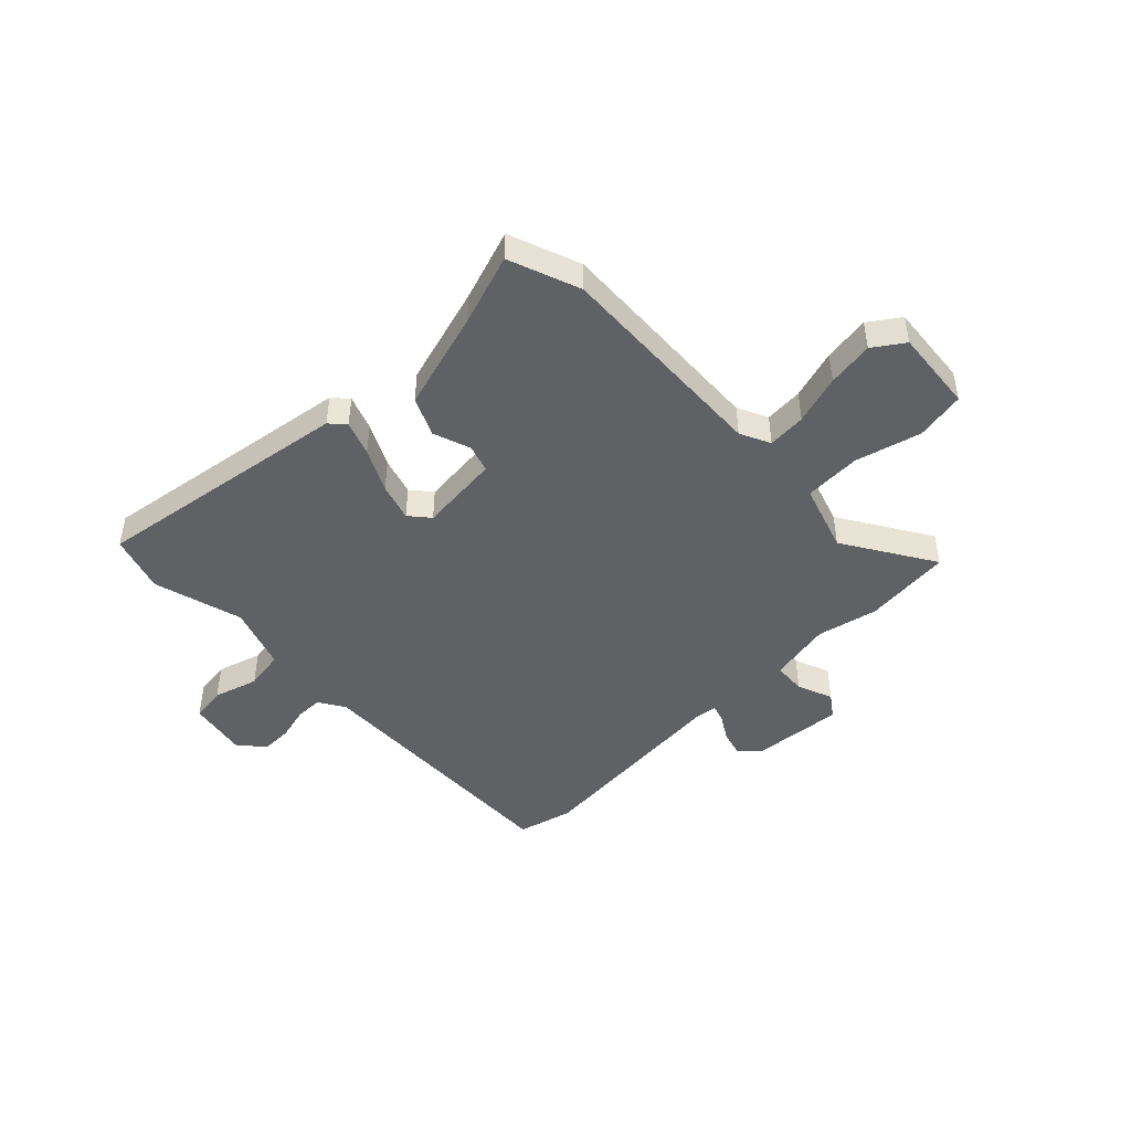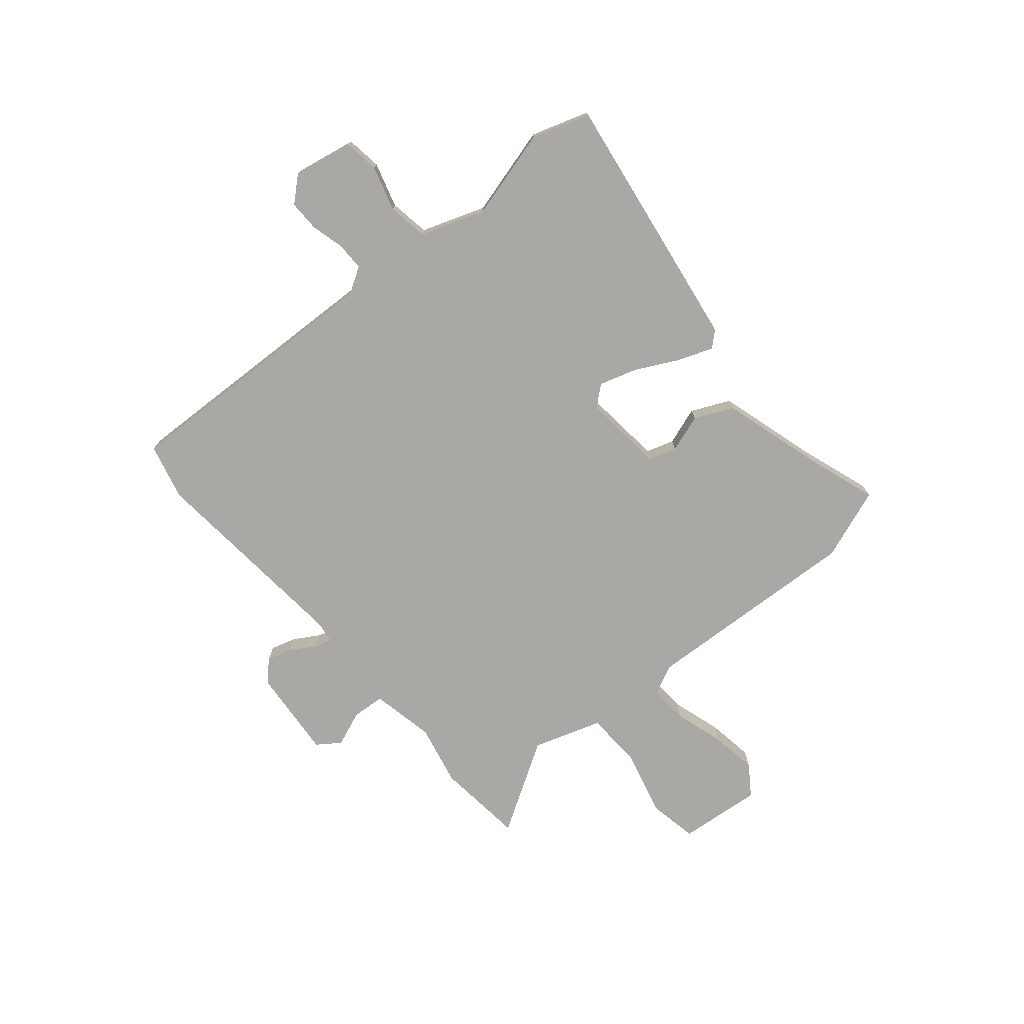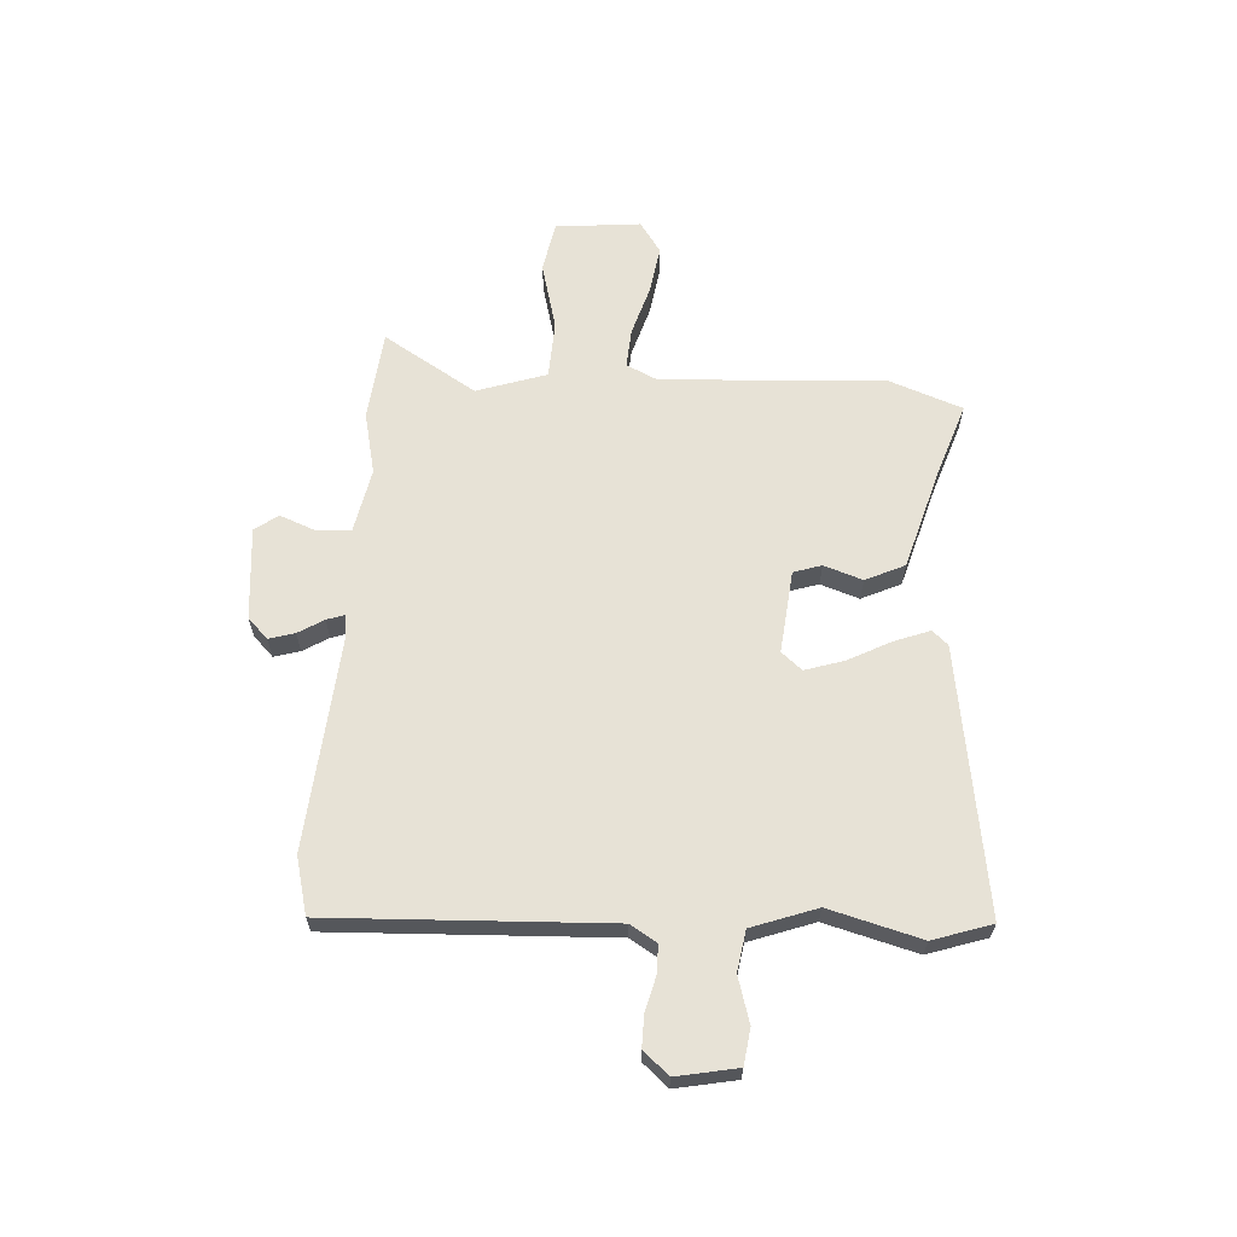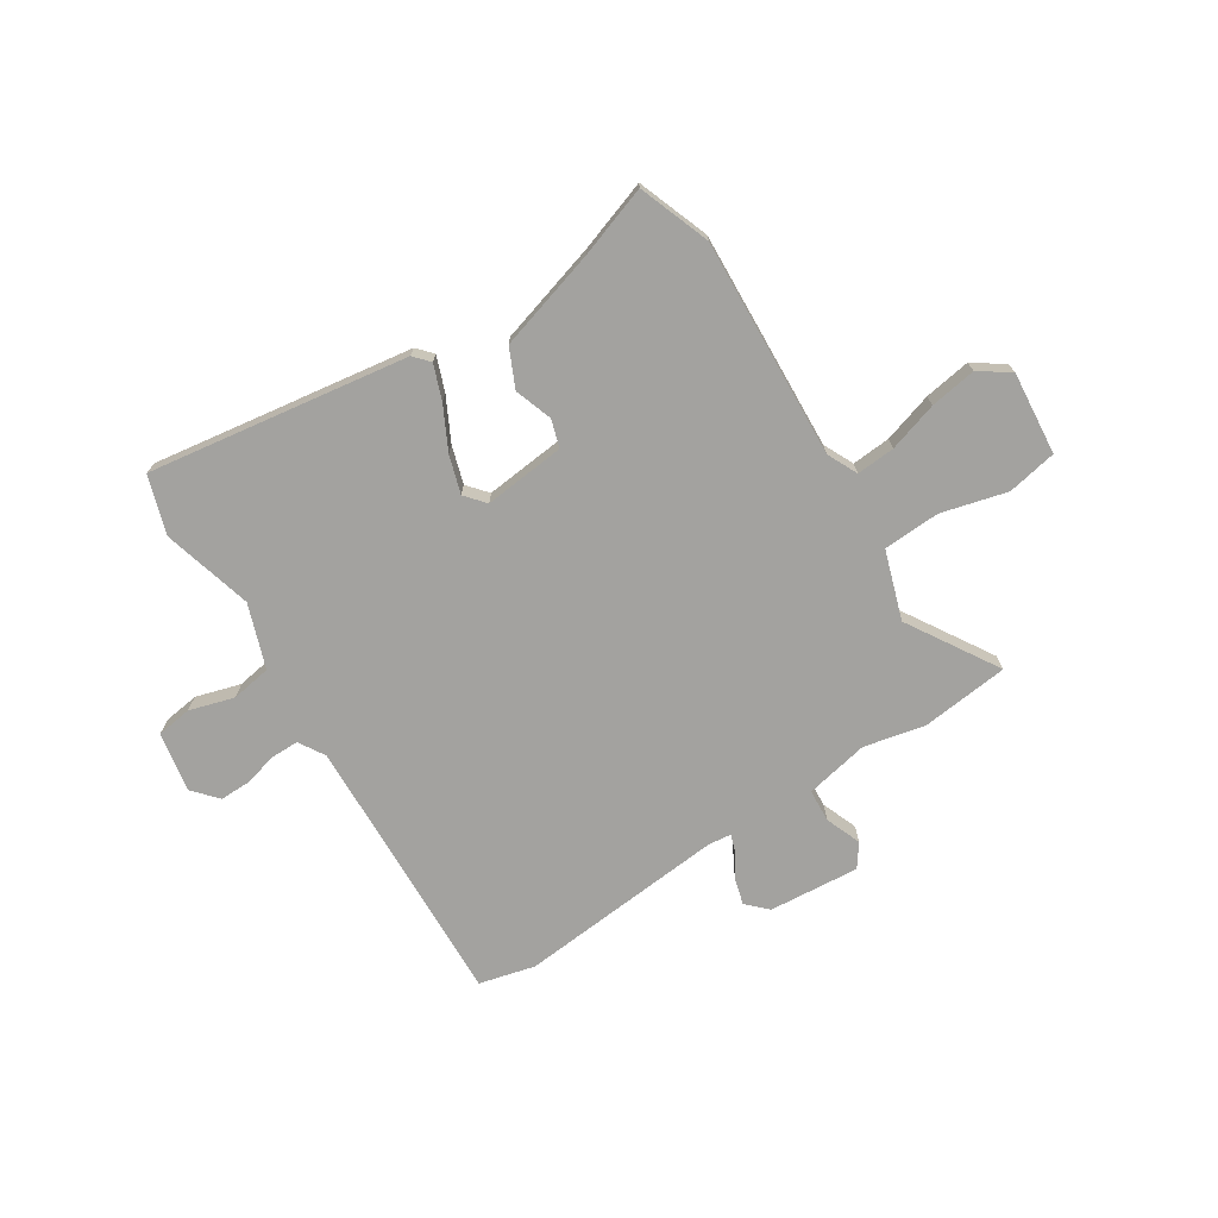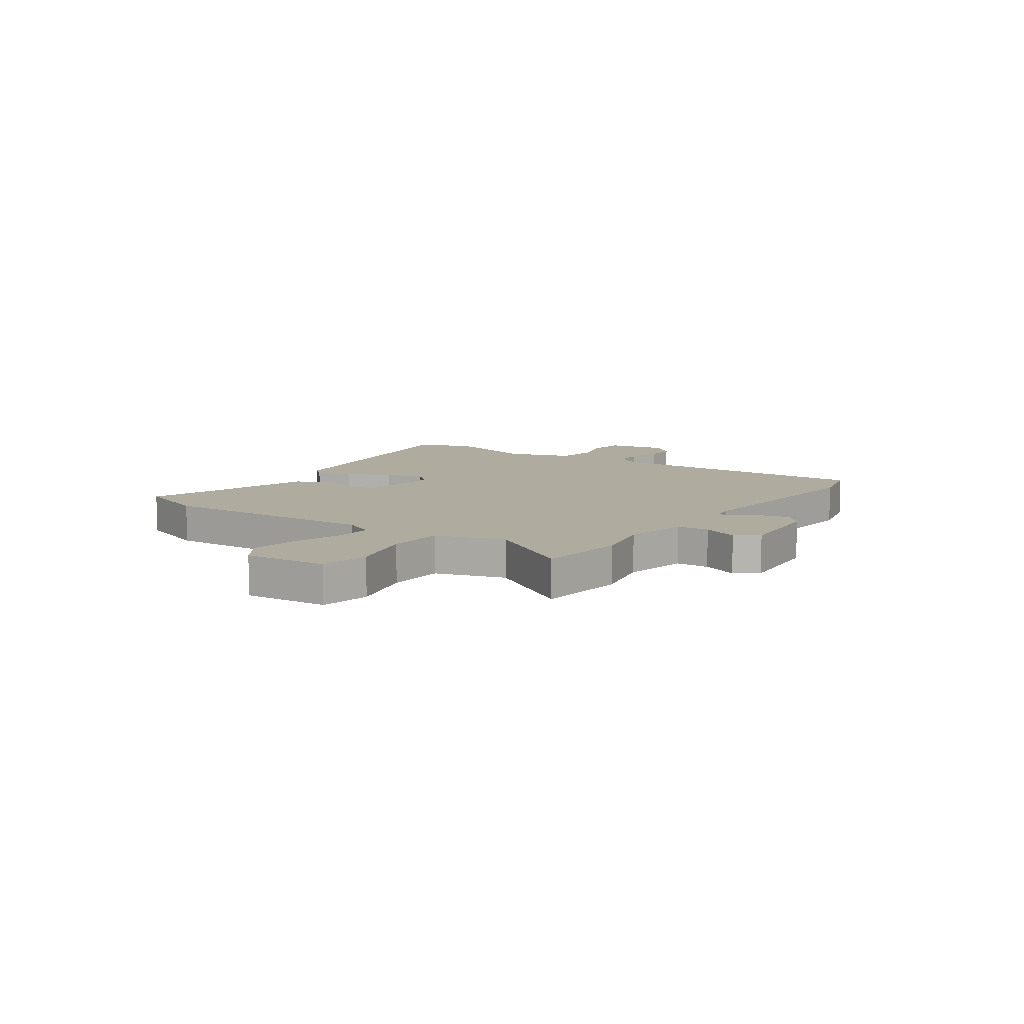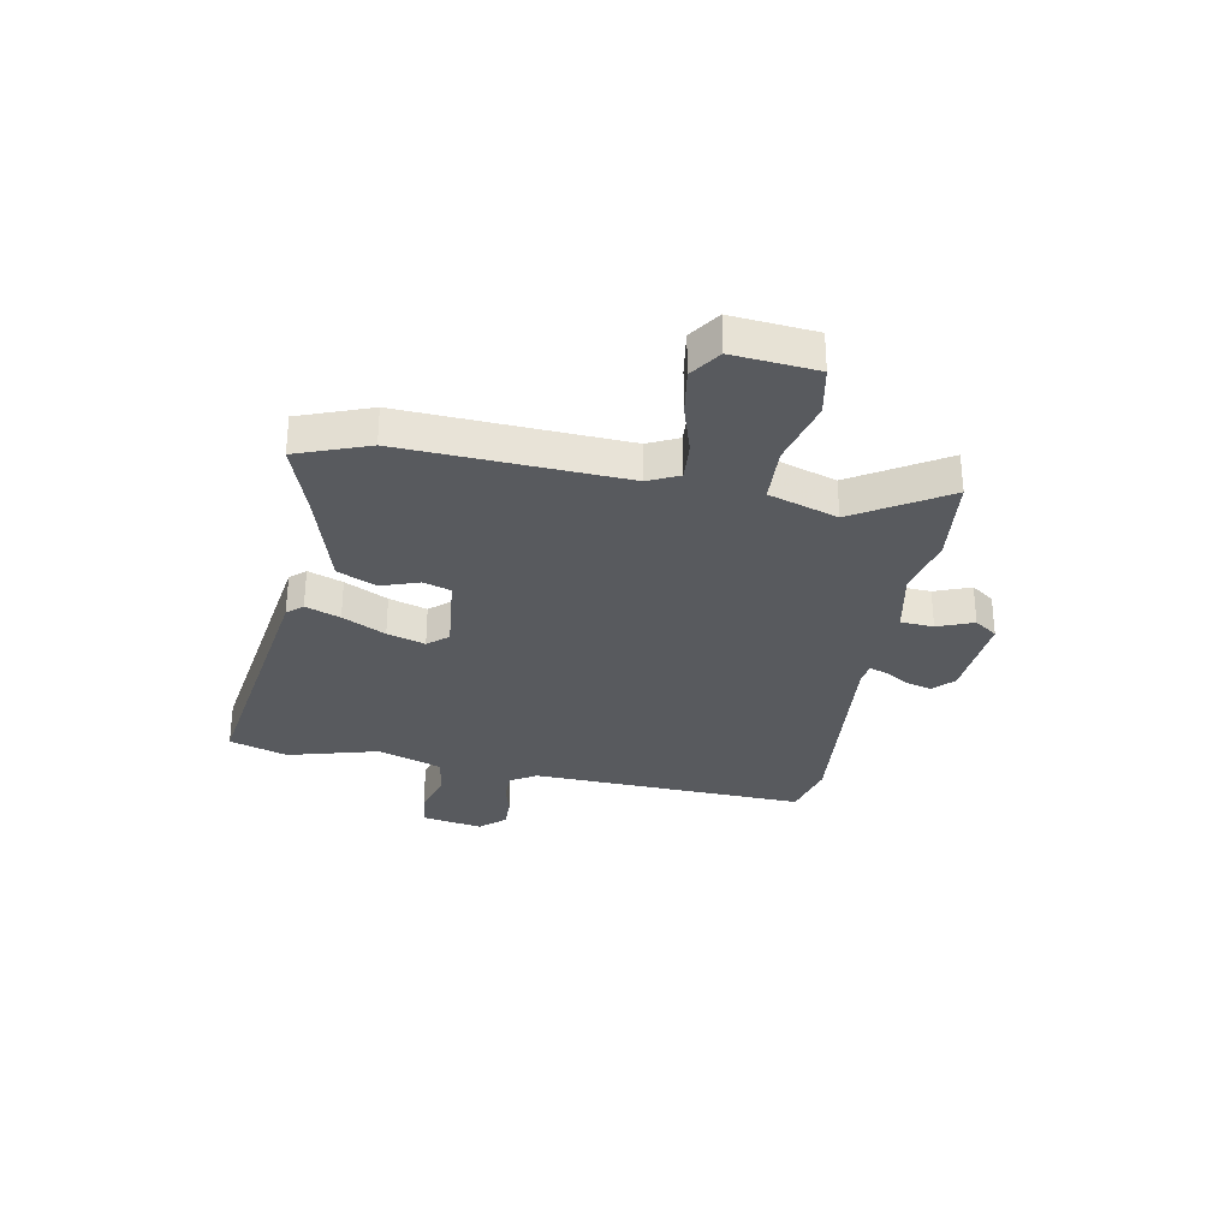
<metadata>
{"format":"obj","ext":"obj","renderer":"f3d","projection":"perspective","resolution":1024,"background":"white","views":[{"elev":-46.1,"azim":-134.8,"up":"+Y"},{"elev":-74.9,"azim":131.0,"up":"+Y"},{"elev":63.5,"azim":94.3,"up":"+Y"},{"elev":-72.4,"azim":-146.5,"up":"+Y"},{"elev":9.6,"azim":-53.9,"up":"+Y"},{"elev":-30.8,"azim":-99.6,"up":"+Y"}]}
</metadata>
<code>
v -0.486 0.07 -0.54
v -0.533 0.07 -0.406
v -0.505 0.07 0.003
v -0.531 0.07 0.06
v -0.603 0.07 0.056
v -0.696 0.07 0.029
v -0.783 0.07 0.017
v -0.839 0.07 0.057
v -0.822 0.07 0.212
v -0.729 0.07 0.228
v -0.607 0.07 0.194
v -0.501 0.07 0.197
v -0.457 0.07 0.324
v -0.558 0.07 0.495
v -0.393 0.07 0.51
v -0.28 0.07 0.483
v -0.161 0.07 0.505
v -0.156 0.07 0.566
v -0.181 0.07 0.633
v -0.15 0.07 0.675
v 0.019 0.07 0.658
v 0.055 0.07 0.621
v 0.041 0.07 0.574
v 0.012 0.07 0.528
v 0.001 0.07 0.496
v 0.043 0.07 0.49
v 0.433 0.07 0.518
v 0.537 0.07 0.49
v 0.509 0.07 -0.02
v 0.538 0.07 -0.069
v 0.59 0.07 -0.07
v 0.652 0.07 -0.055
v 0.71 0.07 -0.055
v 0.75 0.07 -0.102
v 0.727 0.07 -0.213
v 0.661 0.07 -0.221
v 0.578 0.07 -0.195
v 0.503 0.07 -0.206
v 0.459 0.07 -0.324
v 0.502 0.07 -0.493
v 0.465 0.07 -0.6
v -0.019 0.07 -0.519
v -0.044 0.07 -0.49
v -0.019 0.07 -0.426
v 0.023 0.07 -0.347
v 0.046 0.07 -0.277
v 0.015 0.07 -0.239
v -0.137 0.07 -0.252
v -0.154 0.07 -0.303
v -0.131 0.07 -0.374
v -0.165 0.07 -0.445
v -0.353 0.07 -0.497
v -0.486 0 -0.54
v -0.533 0 -0.406
v -0.505 0 0.003
v -0.531 0 0.06
v -0.603 0 0.056
v -0.696 0 0.029
v -0.783 0 0.017
v -0.839 0 0.057
v -0.822 0 0.212
v -0.729 0 0.228
v -0.607 0 0.194
v -0.501 0 0.197
v -0.457 0 0.324
v -0.558 0 0.495
v -0.393 0 0.51
v -0.28 0 0.483
v -0.161 0 0.505
v -0.156 0 0.566
v -0.181 0 0.633
v -0.15 0 0.675
v 0.019 0 0.658
v 0.055 0 0.621
v 0.041 0 0.574
v 0.012 0 0.528
v 0.001 0 0.496
v 0.043 0 0.49
v 0.433 0 0.518
v 0.537 0 0.49
v 0.509 0 -0.02
v 0.538 0 -0.069
v 0.59 0 -0.07
v 0.652 0 -0.055
v 0.71 0 -0.055
v 0.75 0 -0.102
v 0.727 0 -0.213
v 0.661 0 -0.221
v 0.578 0 -0.195
v 0.503 0 -0.206
v 0.459 0 -0.324
v 0.502 0 -0.493
v 0.465 0 -0.6
v -0.019 0 -0.519
v -0.044 0 -0.49
v -0.019 0 -0.426
v 0.023 0 -0.347
v 0.046 0 -0.277
v 0.015 0 -0.239
v -0.137 0 -0.252
v -0.154 0 -0.303
v -0.131 0 -0.374
v -0.165 0 -0.445
v -0.353 0 -0.497
f 49 50 51 52
f 1 2 3
f 52 1 3
f 49 52 3
f 48 49 3
f 47 48 3 4
f 43 44 45
f 42 43 45
f 41 42 45
f 40 41 45
f 39 40 45
f 38 39 45 46
f 35 36 37
f 34 35 37
f 33 34 37
f 32 33 37
f 31 32 37
f 30 31 37 38
f 38 46 47
f 30 38 47
f 29 30 47
f 29 47 4
f 28 29 4
f 27 28 4
f 26 27 4
f 22 23 24
f 21 22 24
f 20 21 24
f 19 20 24
f 18 19 24
f 17 18 24 25
f 13 14 15 16
f 25 26 4
f 17 25 4
f 16 17 4
f 13 16 4
f 12 13 4
f 9 10 11
f 8 9 11
f 7 8 11
f 6 7 11
f 5 6 11
f 4 5 11 12
f 104 103 102 101
f 55 54 53
f 55 53 104
f 55 104 101
f 55 101 100
f 56 55 100 99
f 97 96 95
f 97 95 94
f 97 94 93
f 97 93 92
f 97 92 91
f 98 97 91 90
f 89 88 87
f 89 87 86
f 89 86 85
f 89 85 84
f 89 84 83
f 90 89 83 82
f 99 98 90
f 99 90 82
f 99 82 81
f 56 99 81
f 56 81 80
f 56 80 79
f 56 79 78
f 76 75 74
f 76 74 73
f 76 73 72
f 76 72 71
f 76 71 70
f 77 76 70 69
f 68 67 66 65
f 56 78 77
f 56 77 69
f 56 69 68
f 56 68 65
f 56 65 64
f 63 62 61
f 63 61 60
f 63 60 59
f 63 59 58
f 63 58 57
f 64 63 57 56
f 1 53 54 2
f 2 54 55 3
f 3 55 56 4
f 4 56 57 5
f 5 57 58 6
f 6 58 59 7
f 7 59 60 8
f 8 60 61 9
f 9 61 62 10
f 10 62 63 11
f 11 63 64 12
f 12 64 65 13
f 13 65 66 14
f 14 66 67 15
f 15 67 68 16
f 16 68 69 17
f 17 69 70 18
f 18 70 71 19
f 19 71 72 20
f 20 72 73 21
f 21 73 74 22
f 22 74 75 23
f 23 75 76 24
f 24 76 77 25
f 25 77 78 26
f 26 78 79 27
f 27 79 80 28
f 28 80 81 29
f 29 81 82 30
f 30 82 83 31
f 31 83 84 32
f 32 84 85 33
f 33 85 86 34
f 34 86 87 35
f 35 87 88 36
f 36 88 89 37
f 37 89 90 38
f 38 90 91 39
f 39 91 92 40
f 40 92 93 41
f 41 93 94 42
f 42 94 95 43
f 43 95 96 44
f 44 96 97 45
f 45 97 98 46
f 46 98 99 47
f 47 99 100 48
f 48 100 101 49
f 49 101 102 50
f 50 102 103 51
f 51 103 104 52
f 52 104 53 1

</code>
